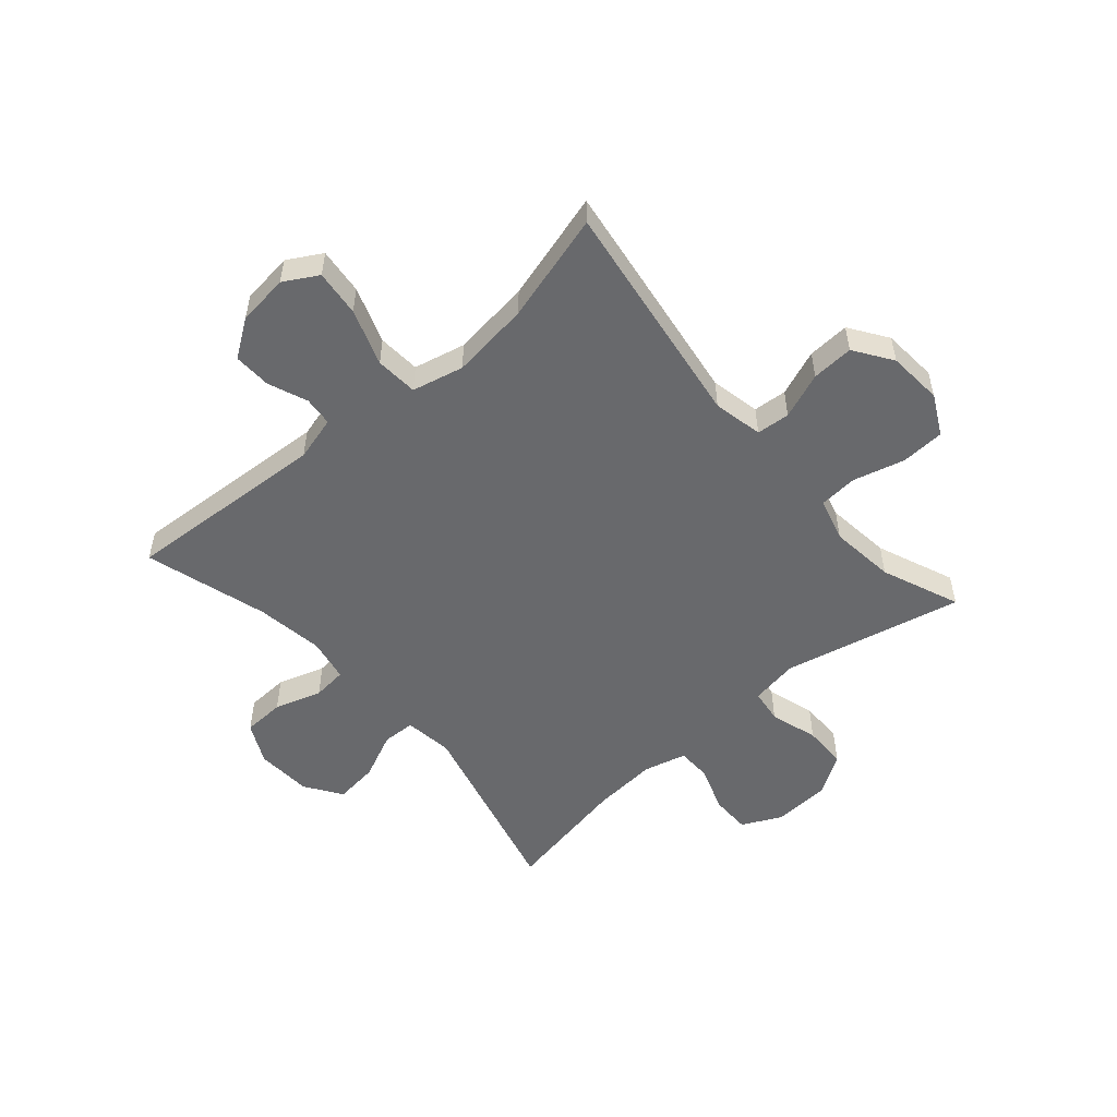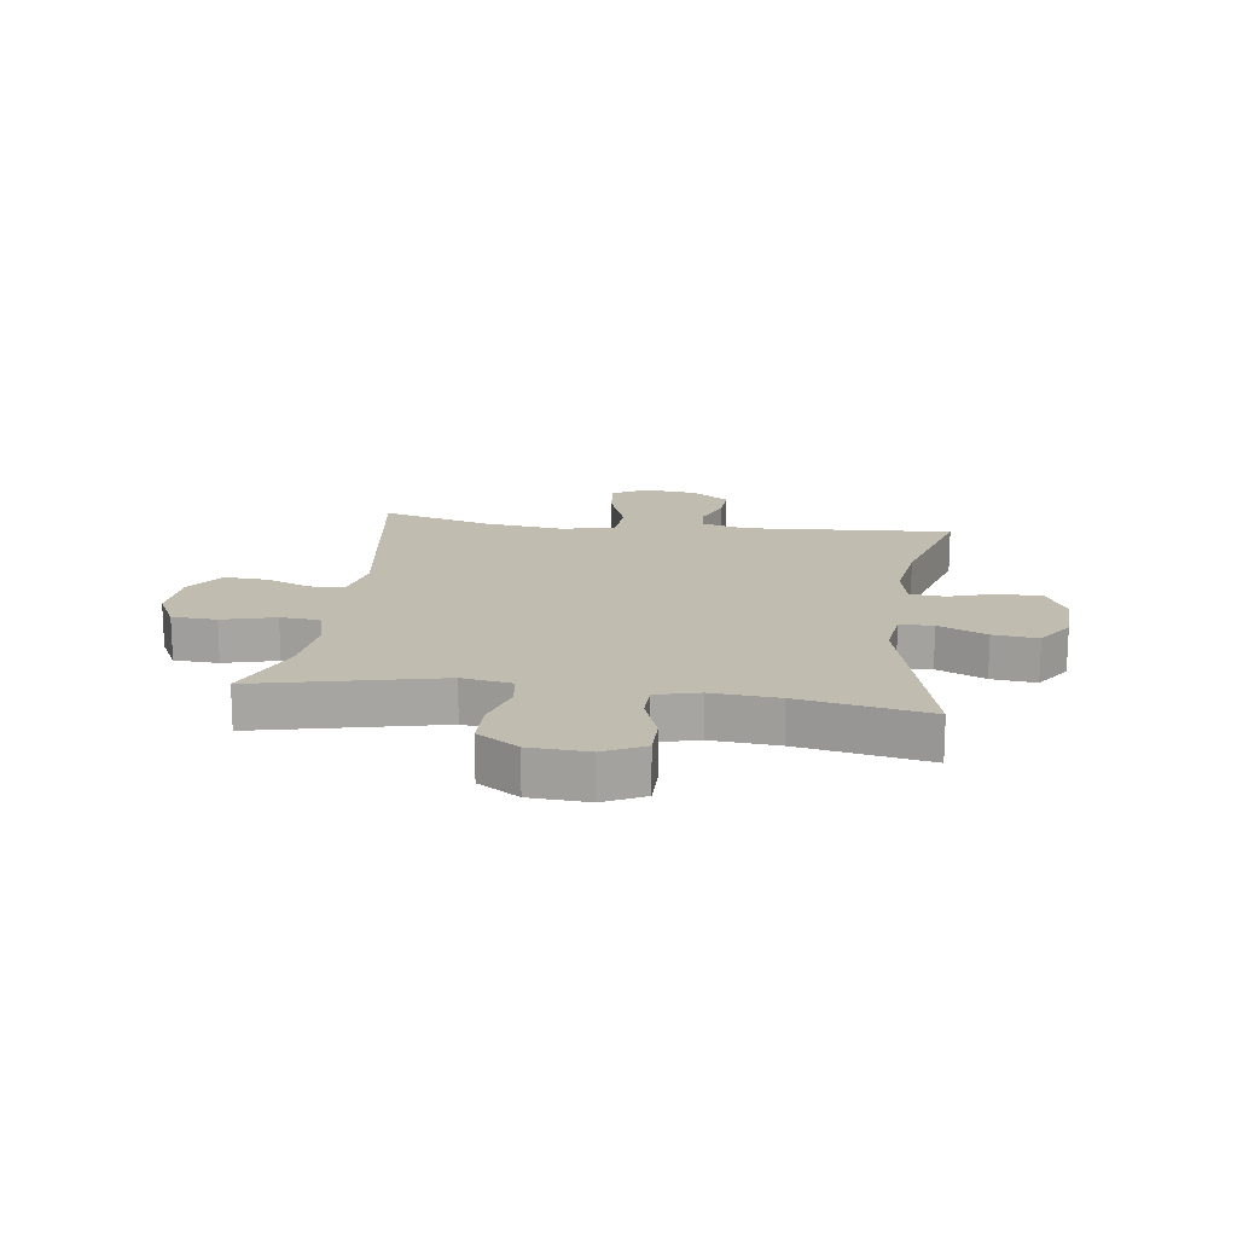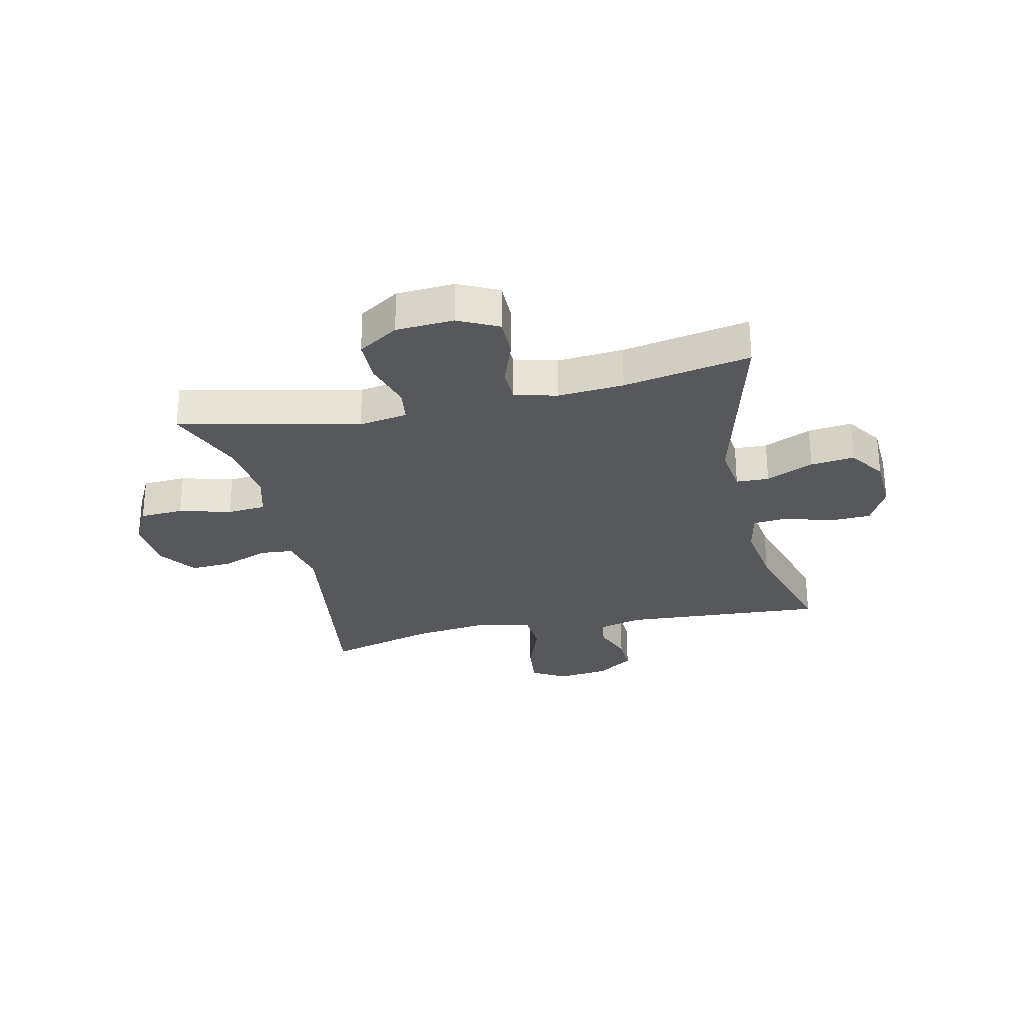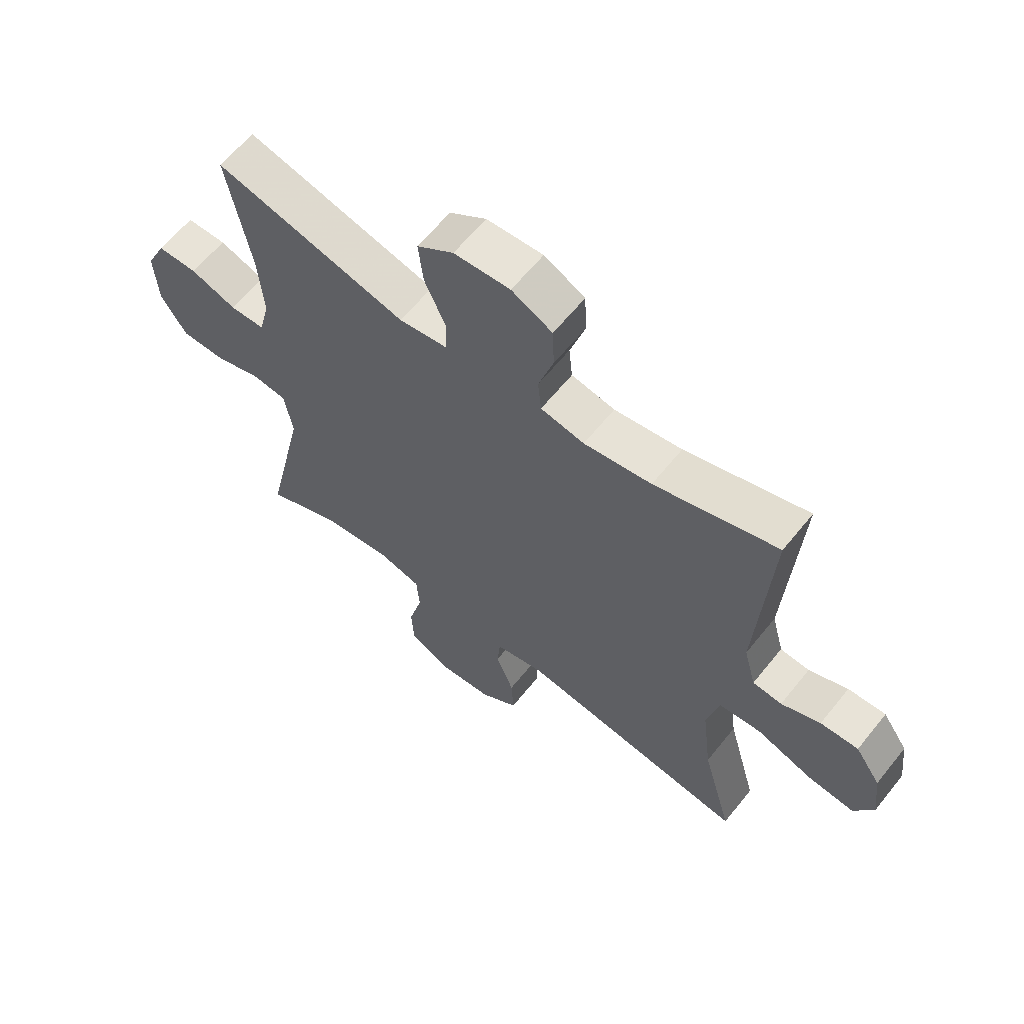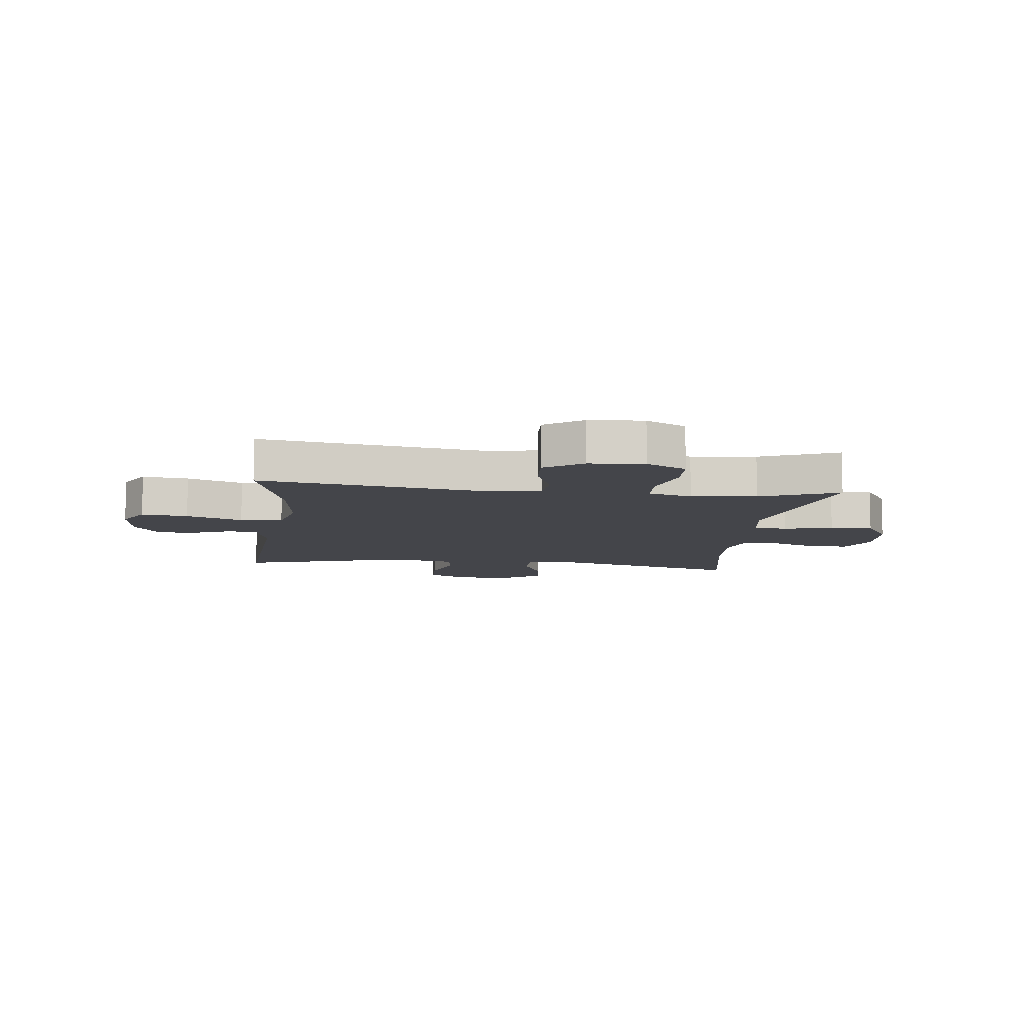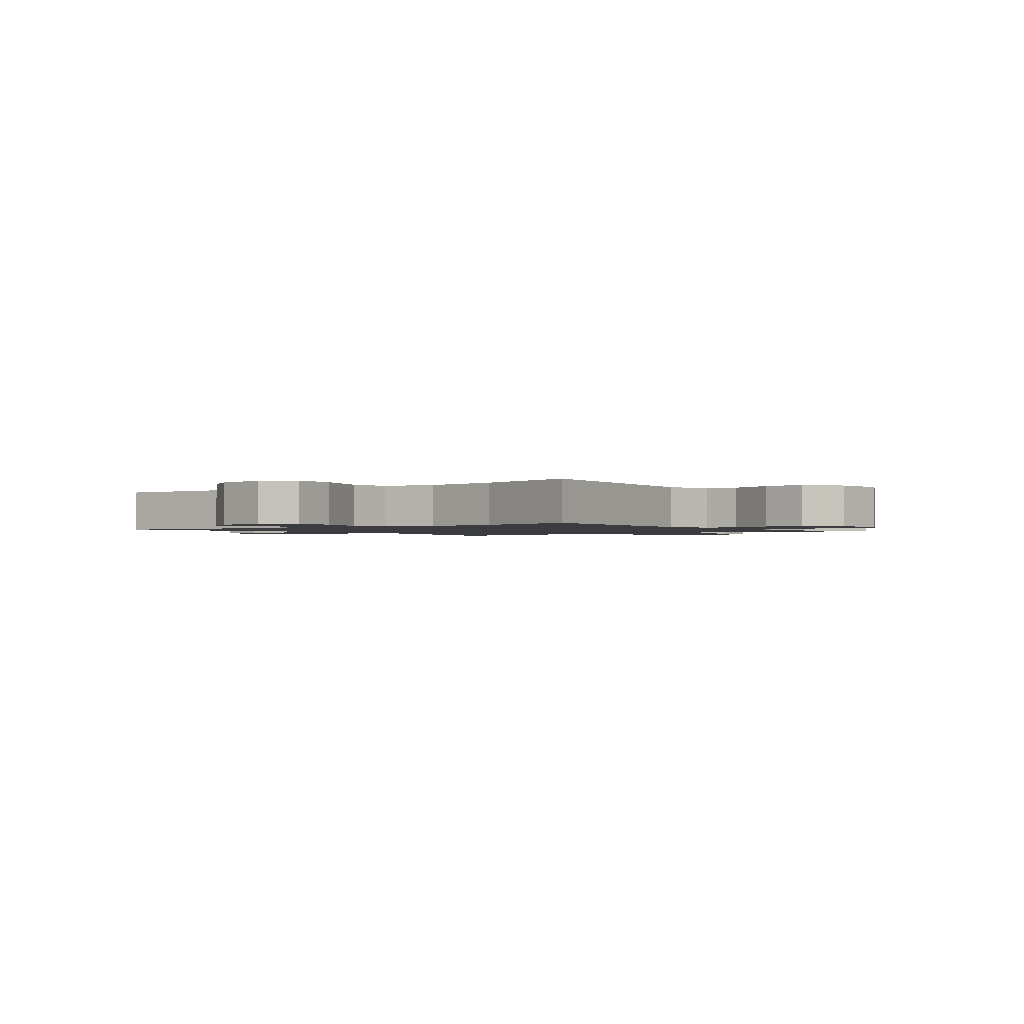
<metadata>
{"format":"obj","ext":"obj","renderer":"f3d","projection":"perspective","resolution":1024,"background":"white","views":[{"elev":-52.7,"azim":131.0,"up":"+Y"},{"elev":16.5,"azim":-82.3,"up":"+Y"},{"elev":-27.7,"azim":-77.4,"up":"+Y"},{"elev":62.0,"azim":38.7,"up":"+Z"},{"elev":-9.3,"azim":173.2,"up":"+Y"},{"elev":-1.5,"azim":128.1,"up":"+Y"}]}
</metadata>
<code>
v -0.5 0.07 -0.5
v -0.43 0.07 -0.188
v -0.444 0.07 -0.103
v -0.503 0.07 -0.095
v -0.587 0.07 -0.12
v -0.663 0.07 -0.119
v -0.708 0.07 -0.049
v -0.714 0.07 0.051
v -0.68 0.07 0.12
v -0.61 0.07 0.12
v -0.53 0.07 0.091
v -0.469 0.07 0.092
v -0.45 0.07 0.166
v -0.459 0.07 0.28
v -0.5 0.07 0.5
v -0.165 0.07 0.413
v -0.08 0.07 0.424
v -0.078 0.07 0.481
v -0.115 0.07 0.563
v -0.124 0.07 0.639
v -0.06 0.07 0.682
v 0.038 0.07 0.687
v 0.109 0.07 0.651
v 0.112 0.07 0.578
v 0.086 0.07 0.496
v 0.092 0.07 0.436
v 0.168 0.07 0.421
v 0.286 0.07 0.438
v 0.5 0.07 0.5
v 0.477 0.07 0.145
v 0.498 0.07 0.067
v 0.549 0.07 0.062
v 0.617 0.07 0.089
v 0.683 0.07 0.091
v 0.727 0.07 0.027
v 0.738 0.07 -0.063
v 0.704 0.07 -0.122
v 0.623 0.07 -0.113
v 0.525 0.07 -0.078
v 0.451 0.07 -0.083
v 0.43 0.07 -0.173
v 0.447 0.07 -0.31
v 0.5 0.07 -0.5
v 0.099 0.07 -0.441
v 0.013 0.07 -0.459
v 0.008 0.07 -0.517
v 0.039 0.07 -0.597
v 0.043 0.07 -0.67
v -0.023 0.07 -0.715
v -0.119 0.07 -0.722
v -0.189 0.07 -0.686
v -0.193 0.07 -0.61
v -0.169 0.07 -0.52
v -0.174 0.07 -0.453
v -0.25 0.07 -0.432
v -0.364 0.07 -0.445
v -0.5 0 -0.5
v -0.43 0 -0.188
v -0.444 0 -0.103
v -0.503 0 -0.095
v -0.587 0 -0.12
v -0.663 0 -0.119
v -0.708 0 -0.049
v -0.714 0 0.051
v -0.68 0 0.12
v -0.61 0 0.12
v -0.53 0 0.091
v -0.469 0 0.092
v -0.45 0 0.166
v -0.459 0 0.28
v -0.5 0 0.5
v -0.165 0 0.413
v -0.08 0 0.424
v -0.078 0 0.481
v -0.115 0 0.563
v -0.124 0 0.639
v -0.06 0 0.682
v 0.038 0 0.687
v 0.109 0 0.651
v 0.112 0 0.578
v 0.086 0 0.496
v 0.092 0 0.436
v 0.168 0 0.421
v 0.286 0 0.438
v 0.5 0 0.5
v 0.477 0 0.145
v 0.498 0 0.067
v 0.549 0 0.062
v 0.617 0 0.089
v 0.683 0 0.091
v 0.727 0 0.027
v 0.738 0 -0.063
v 0.704 0 -0.122
v 0.623 0 -0.113
v 0.525 0 -0.078
v 0.451 0 -0.083
v 0.43 0 -0.173
v 0.447 0 -0.31
v 0.5 0 -0.5
v 0.099 0 -0.441
v 0.013 0 -0.459
v 0.008 0 -0.517
v 0.039 0 -0.597
v 0.043 0 -0.67
v -0.023 0 -0.715
v -0.119 0 -0.722
v -0.189 0 -0.686
v -0.193 0 -0.61
v -0.169 0 -0.52
v -0.174 0 -0.453
v -0.25 0 -0.432
v -0.364 0 -0.445
f 50 51 52 53
f 50 53 54
f 49 50 54
f 46 47 48 49
f 45 46 49 54
f 44 45 54 55
f 42 43 44
f 41 42 44 55
f 36 37 38 39
f 36 39 40
f 35 36 40
f 32 33 34 35
f 31 32 35 40
f 30 31 40
f 28 29 30 40
f 27 28 40 41
f 22 23 24 25
f 22 25 26
f 21 22 26
f 18 19 20 21
f 17 18 21 26
f 16 17 26 27
f 14 15 16
f 13 14 16 27
f 8 9 10 11
f 8 11 12
f 7 8 12
f 4 5 6 7
f 3 4 7 12
f 2 3 12 13
f 56 1 2
f 27 41 55 56
f 2 13 27 56
f 109 108 107 106
f 110 109 106
f 110 106 105
f 105 104 103 102
f 110 105 102 101
f 111 110 101 100
f 100 99 98
f 111 100 98 97
f 95 94 93 92
f 96 95 92
f 96 92 91
f 91 90 89 88
f 96 91 88 87
f 96 87 86
f 96 86 85 84
f 97 96 84 83
f 81 80 79 78
f 82 81 78
f 82 78 77
f 77 76 75 74
f 82 77 74 73
f 83 82 73 72
f 72 71 70
f 83 72 70 69
f 67 66 65 64
f 68 67 64
f 68 64 63
f 63 62 61 60
f 68 63 60 59
f 69 68 59 58
f 58 57 112
f 112 111 97 83
f 112 83 69 58
f 1 57 58 2
f 2 58 59 3
f 3 59 60 4
f 4 60 61 5
f 5 61 62 6
f 6 62 63 7
f 7 63 64 8
f 8 64 65 9
f 9 65 66 10
f 10 66 67 11
f 11 67 68 12
f 12 68 69 13
f 13 69 70 14
f 14 70 71 15
f 15 71 72 16
f 16 72 73 17
f 17 73 74 18
f 18 74 75 19
f 19 75 76 20
f 20 76 77 21
f 21 77 78 22
f 22 78 79 23
f 23 79 80 24
f 24 80 81 25
f 25 81 82 26
f 26 82 83 27
f 27 83 84 28
f 28 84 85 29
f 29 85 86 30
f 30 86 87 31
f 31 87 88 32
f 32 88 89 33
f 33 89 90 34
f 34 90 91 35
f 35 91 92 36
f 36 92 93 37
f 37 93 94 38
f 38 94 95 39
f 39 95 96 40
f 40 96 97 41
f 41 97 98 42
f 42 98 99 43
f 43 99 100 44
f 44 100 101 45
f 45 101 102 46
f 46 102 103 47
f 47 103 104 48
f 48 104 105 49
f 49 105 106 50
f 50 106 107 51
f 51 107 108 52
f 52 108 109 53
f 53 109 110 54
f 54 110 111 55
f 55 111 112 56
f 56 112 57 1

</code>
